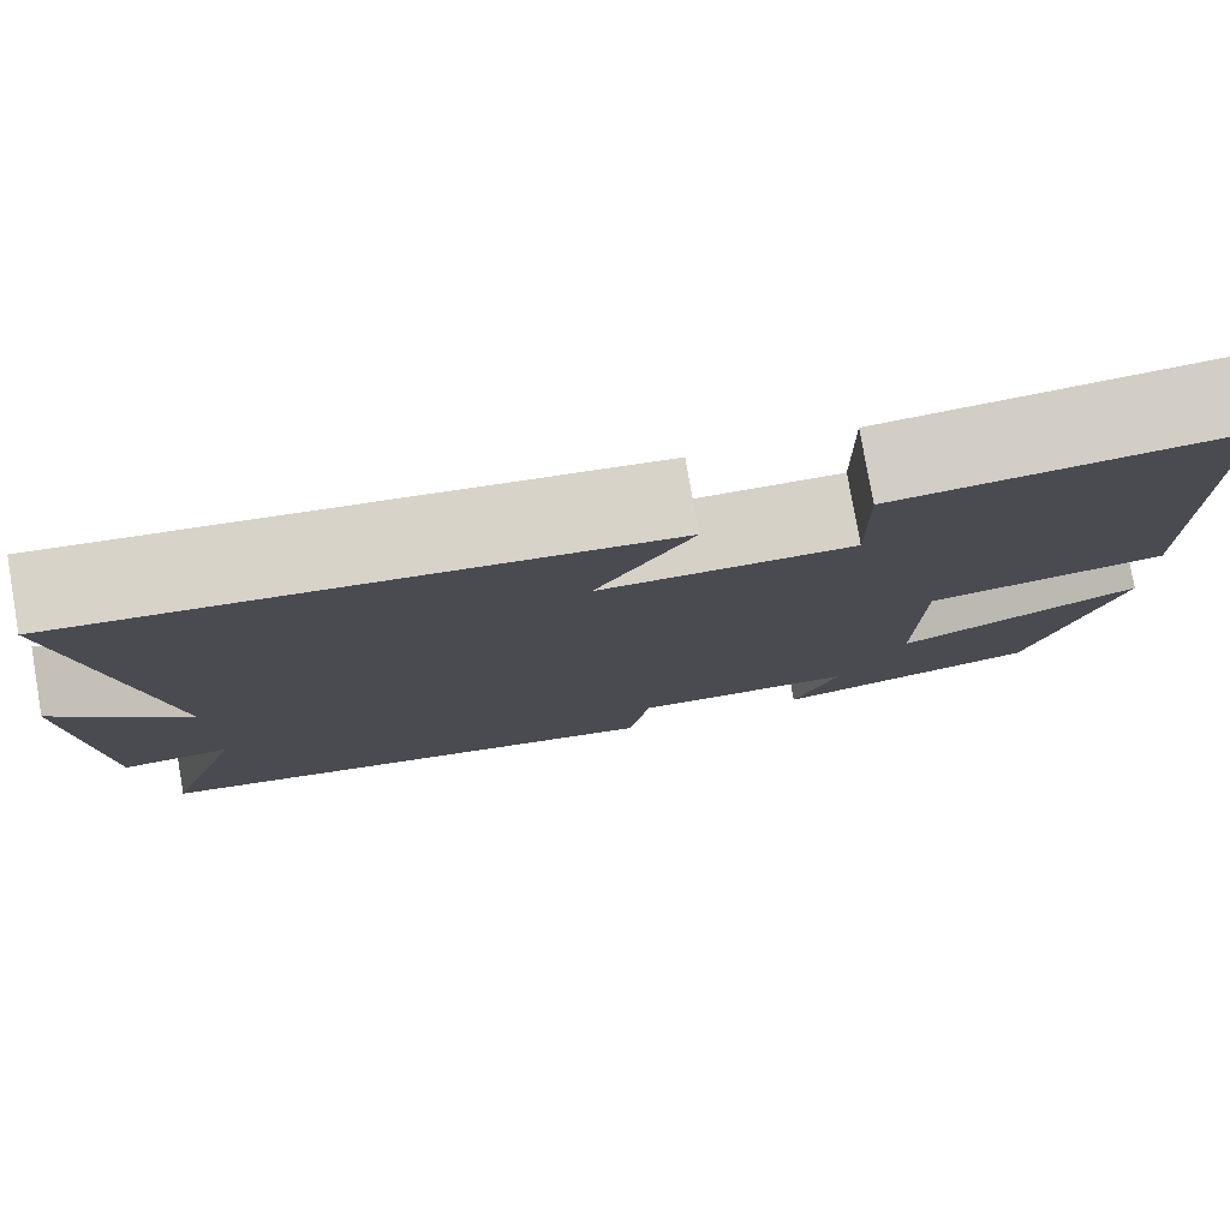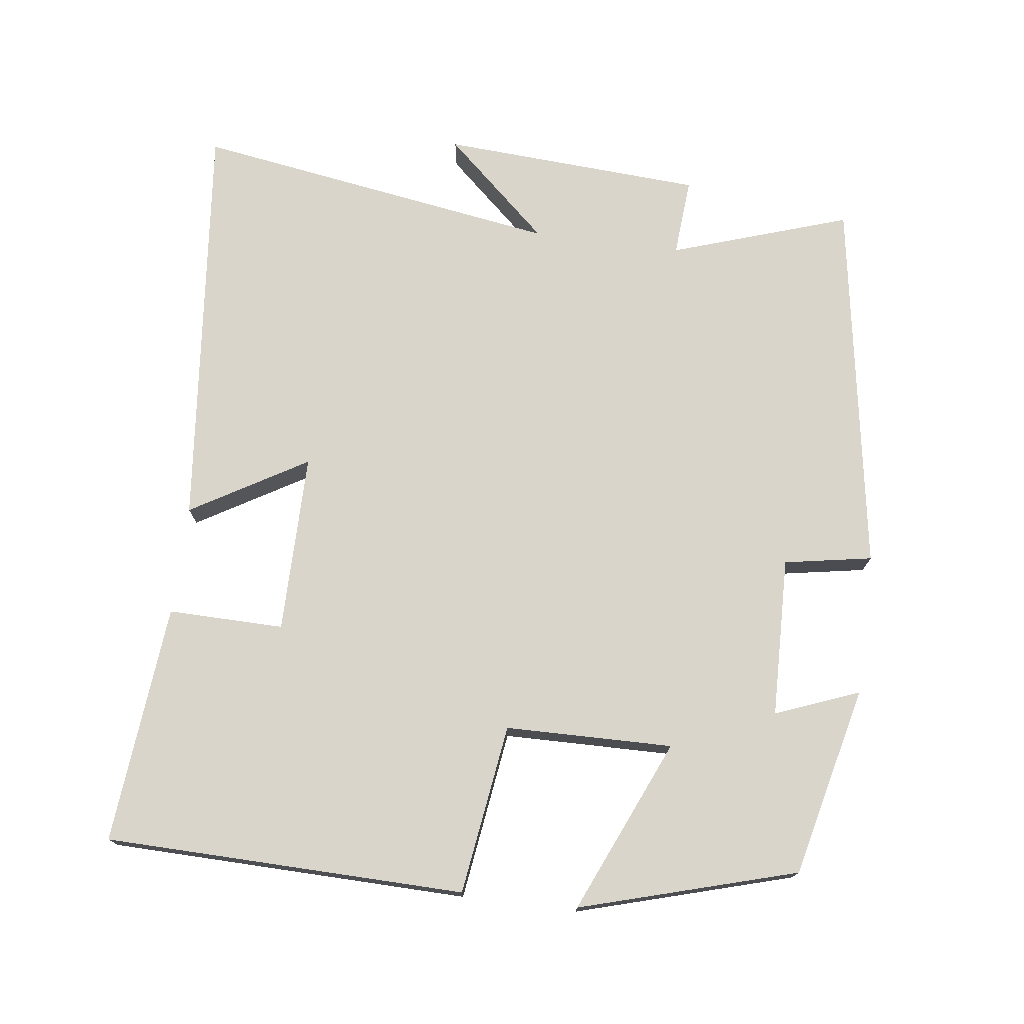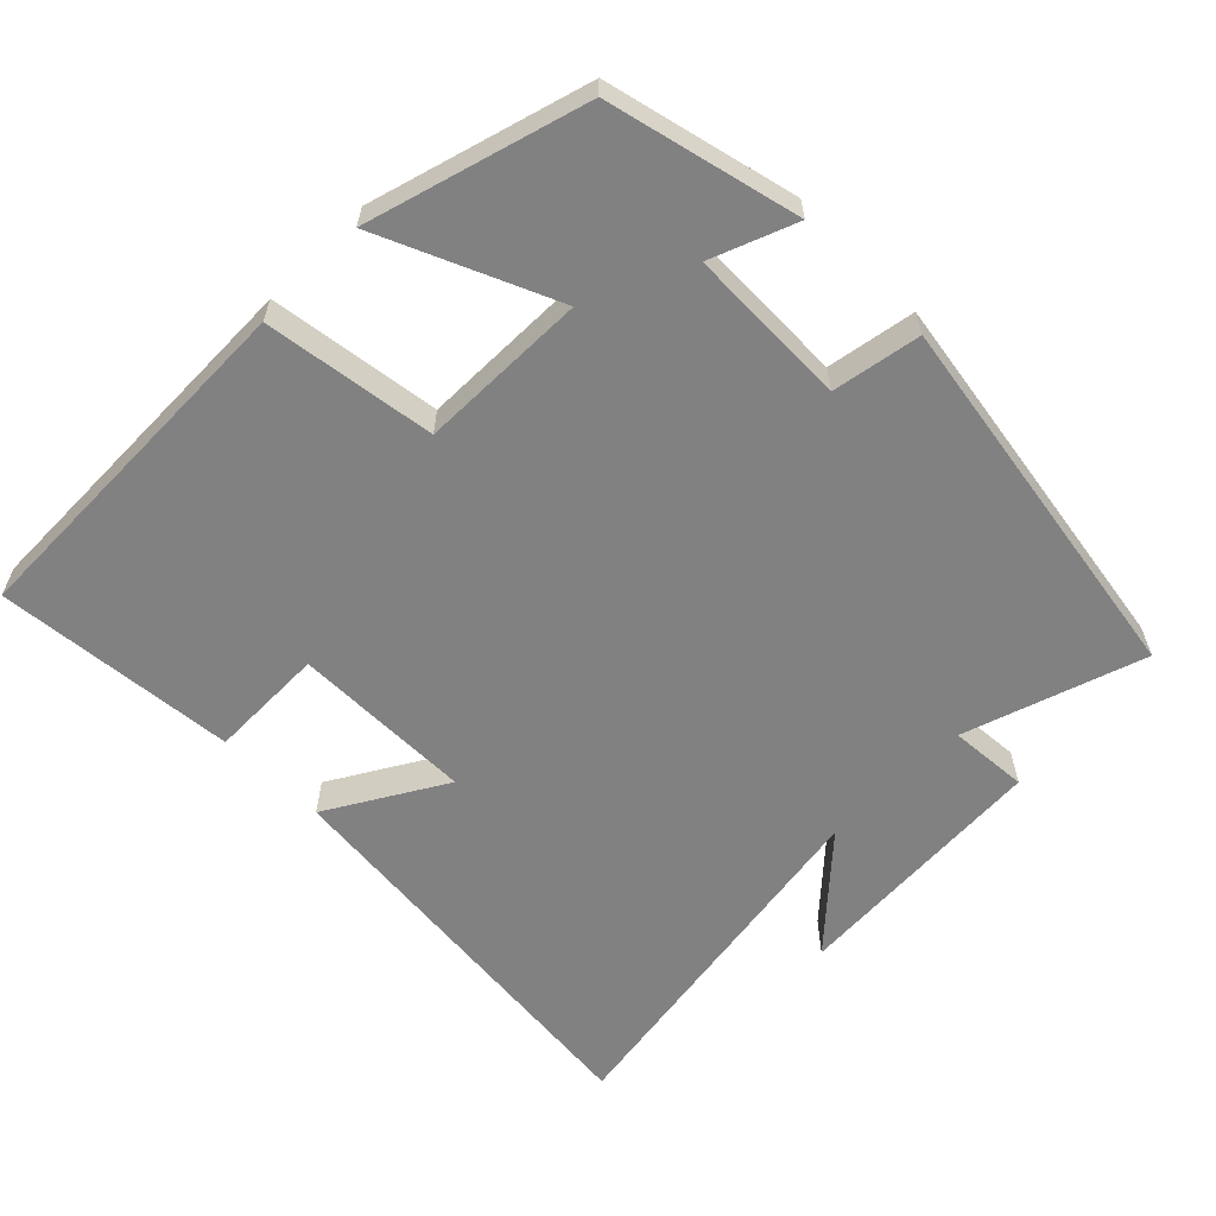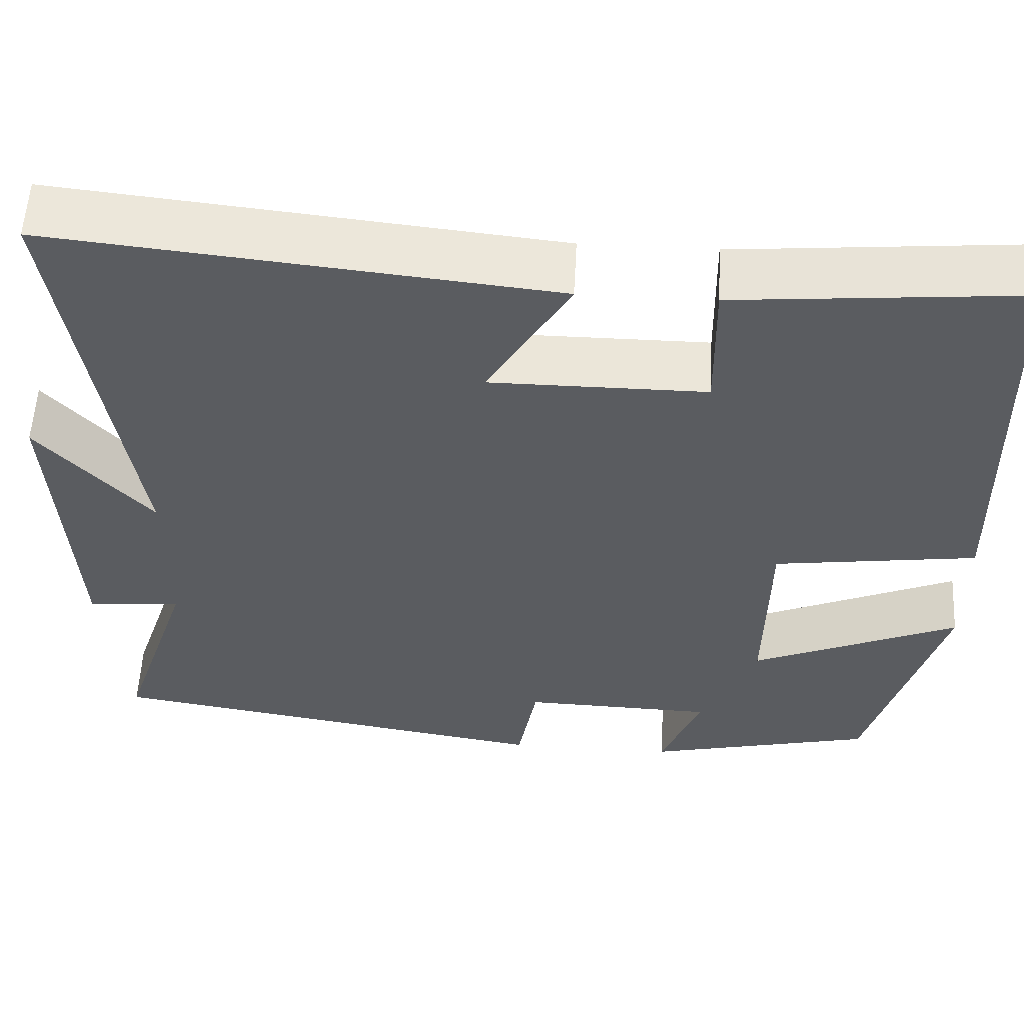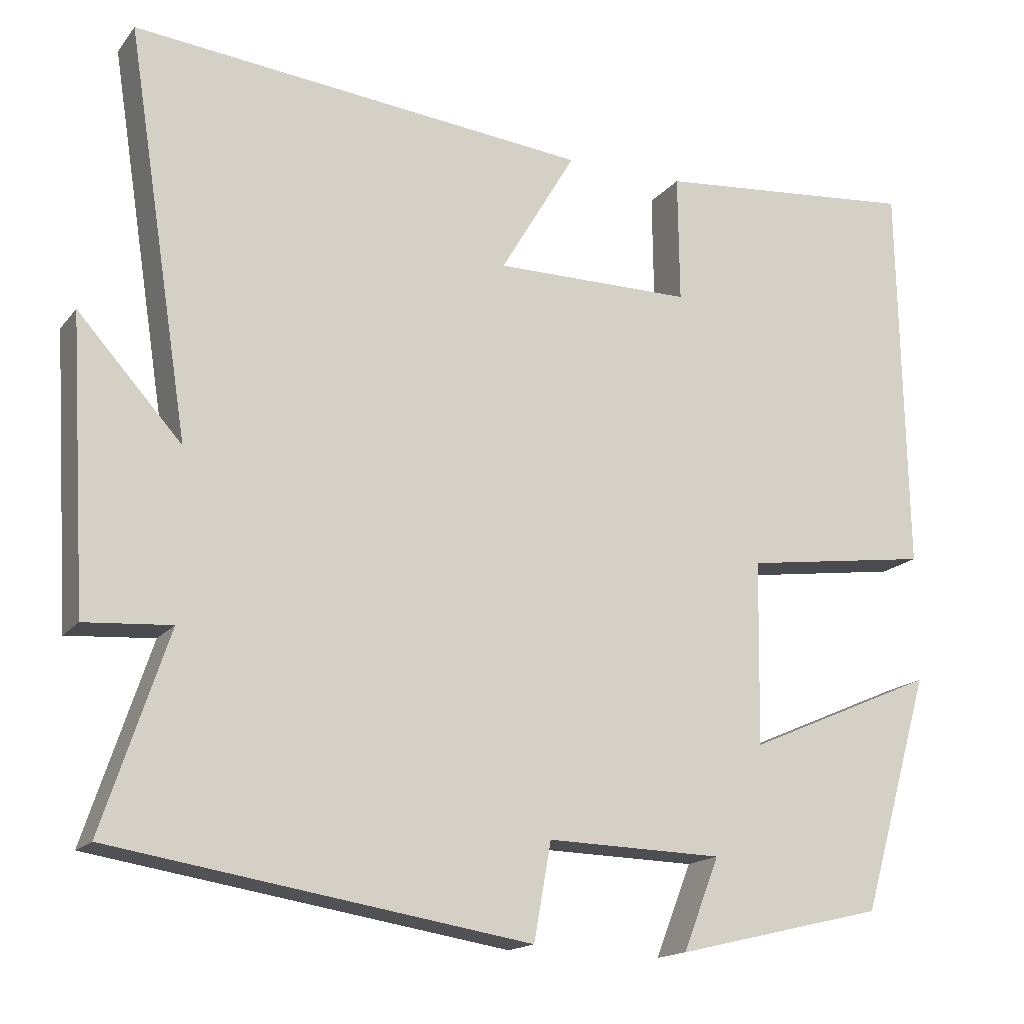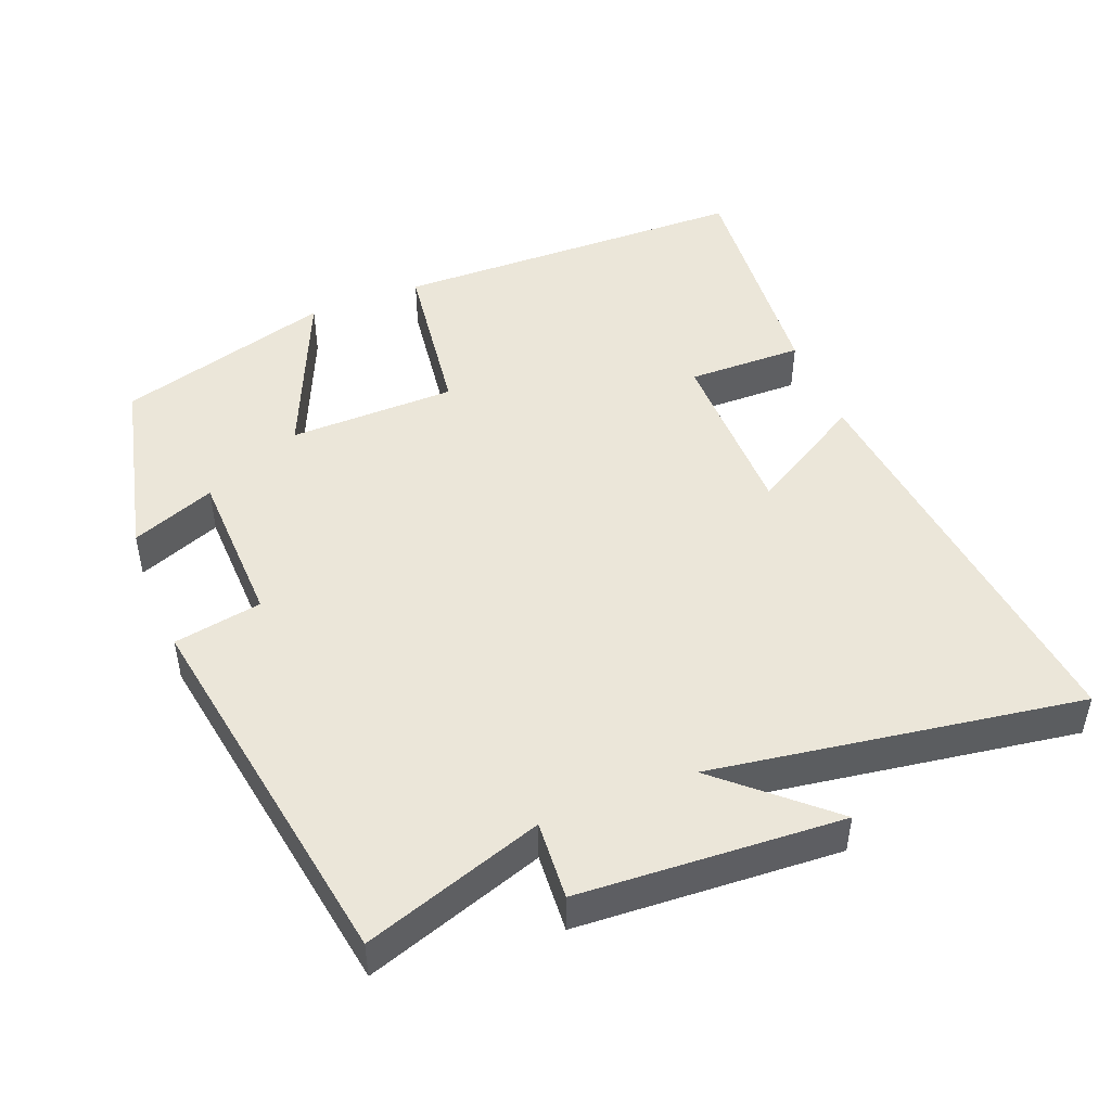
<metadata>
{"format":"obj","ext":"obj","renderer":"f3d","projection":"perspective","resolution":1024,"background":"white","views":[{"elev":78.7,"azim":-9.9,"up":"+Z"},{"elev":74.3,"azim":97.4,"up":"+Y"},{"elev":-60.4,"azim":135.2,"up":"+Y"},{"elev":55.9,"azim":3.1,"up":"+Z"},{"elev":-16.4,"azim":-25.1,"up":"+Z"},{"elev":47.3,"azim":-111.8,"up":"+Y"}]}
</metadata>
<code>
v -0.58 0.07 0.56
v 0.002 0.07 0.5
v -0.094 0.07 0.338
v 0.158 0.07 0.338
v 0.156 0.07 0.5
v 0.491 0.07 0.53
v 0.5 0.07 0.027
v 0.262 0.07 -0.006
v 0.258 0.07 -0.24
v 0.5 0.07 -0.135
v 0.412 0.07 -0.437
v 0.146 0.07 -0.5
v 0.192 0.07 -0.383
v -0.032 0.07 -0.377
v -0.054 0.07 -0.5
v -0.583 0.07 -0.415
v -0.5 0.07 -0.166
v -0.61 0.07 -0.174
v -0.632 0.07 0.192
v -0.5 0.07 0.046
v -0.58 0 0.56
v 0.002 0 0.5
v -0.094 0 0.338
v 0.158 0 0.338
v 0.156 0 0.5
v 0.491 0 0.53
v 0.5 0 0.027
v 0.262 0 -0.006
v 0.258 0 -0.24
v 0.5 0 -0.135
v 0.412 0 -0.437
v 0.146 0 -0.5
v 0.192 0 -0.383
v -0.032 0 -0.377
v -0.054 0 -0.5
v -0.583 0 -0.415
v -0.5 0 -0.166
v -0.61 0 -0.174
v -0.632 0 0.192
v -0.5 0 0.046
f 17 18 19 20
f 14 15 16 17
f 13 14 17 20
f 11 12 13
f 10 11 13
f 9 10 13
f 13 20 1
f 9 13 1
f 8 9 1
f 6 7 8
f 5 6 8
f 4 5 8
f 3 4 8
f 1 2 3
f 1 3 8
f 40 39 38 37
f 37 36 35 34
f 40 37 34 33
f 33 32 31
f 33 31 30
f 33 30 29
f 21 40 33
f 21 33 29
f 21 29 28
f 28 27 26
f 28 26 25
f 28 25 24
f 28 24 23
f 23 22 21
f 28 23 21
f 1 21 22 2
f 2 22 23 3
f 3 23 24 4
f 4 24 25 5
f 5 25 26 6
f 6 26 27 7
f 7 27 28 8
f 8 28 29 9
f 9 29 30 10
f 10 30 31 11
f 11 31 32 12
f 12 32 33 13
f 13 33 34 14
f 14 34 35 15
f 15 35 36 16
f 16 36 37 17
f 17 37 38 18
f 18 38 39 19
f 19 39 40 20
f 20 40 21 1

</code>
